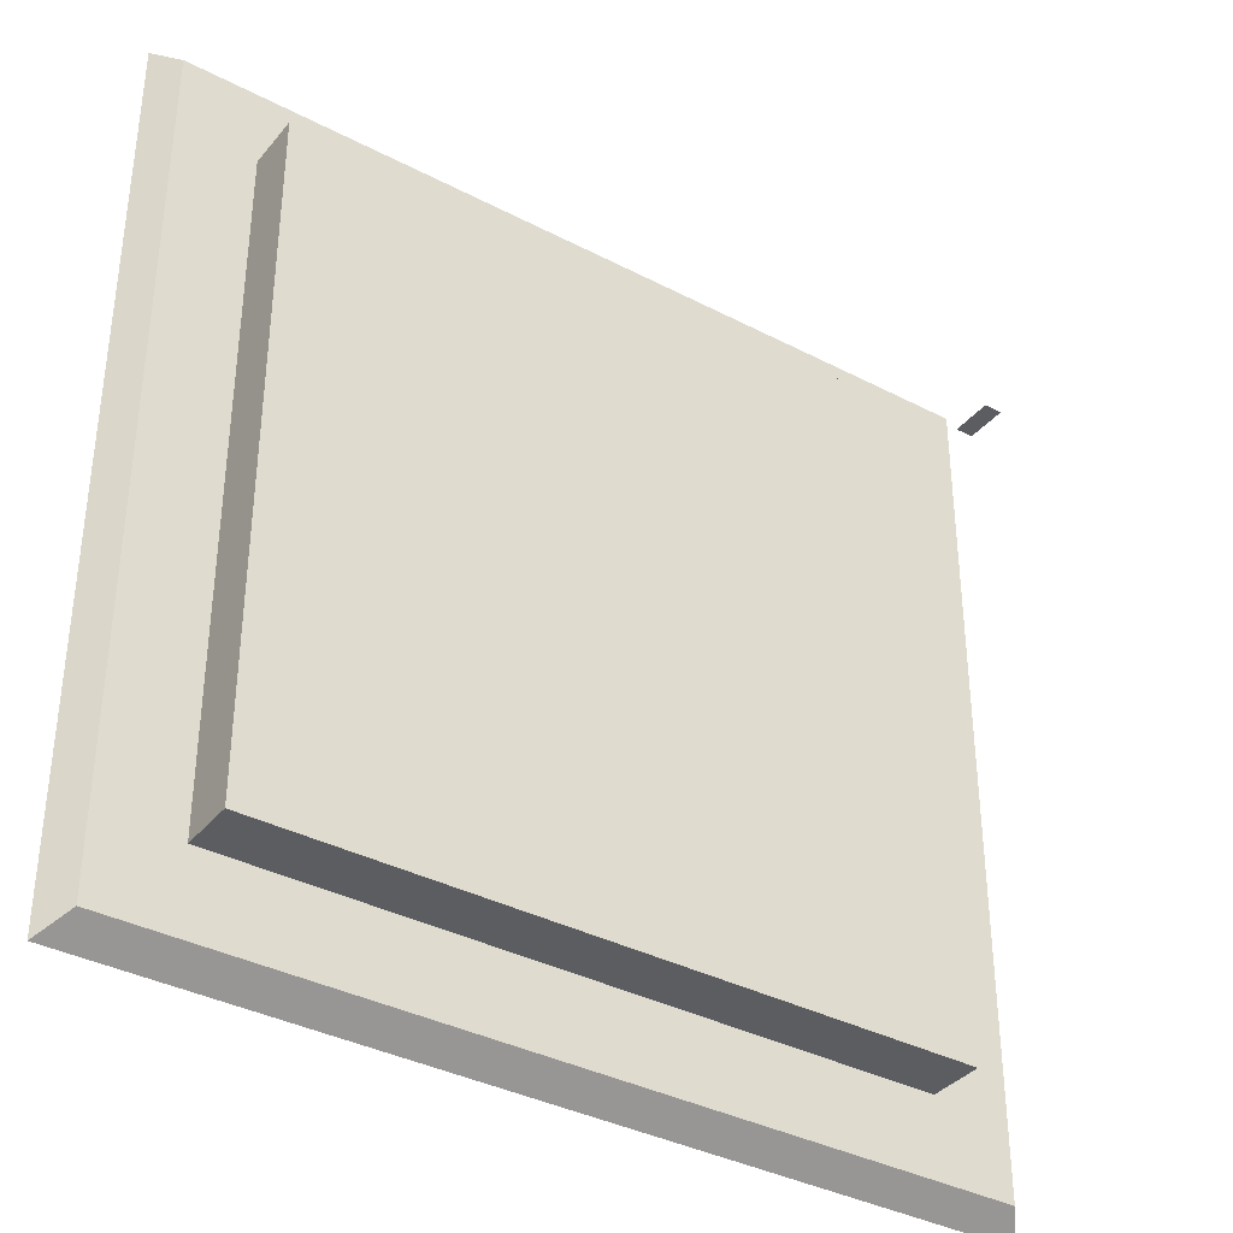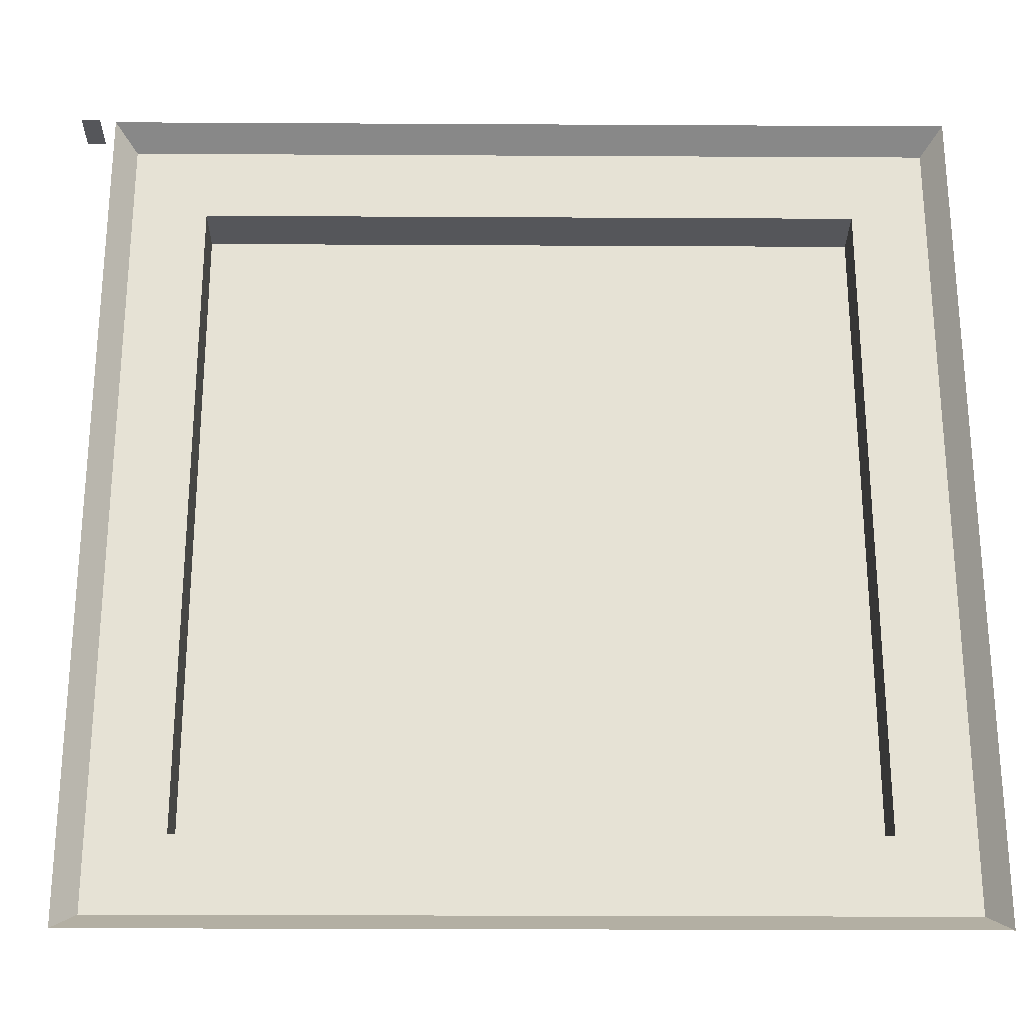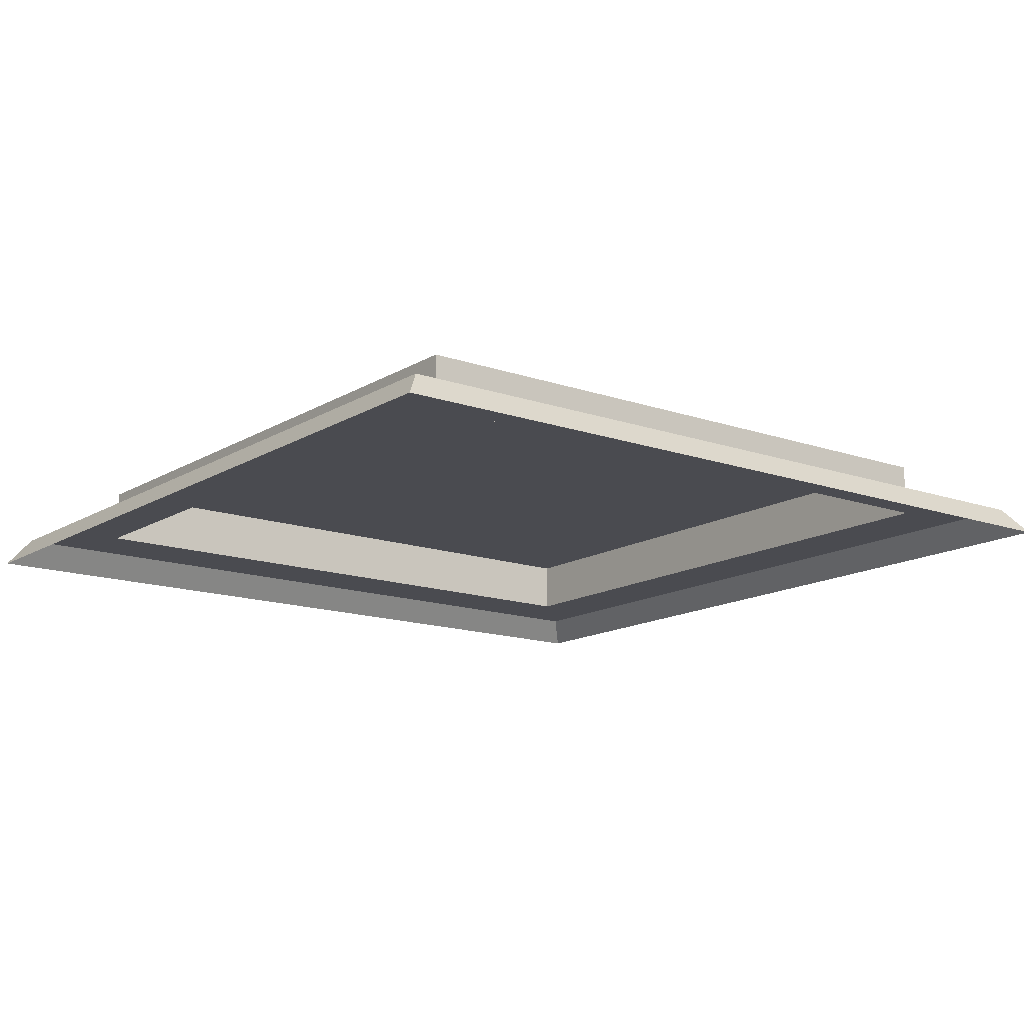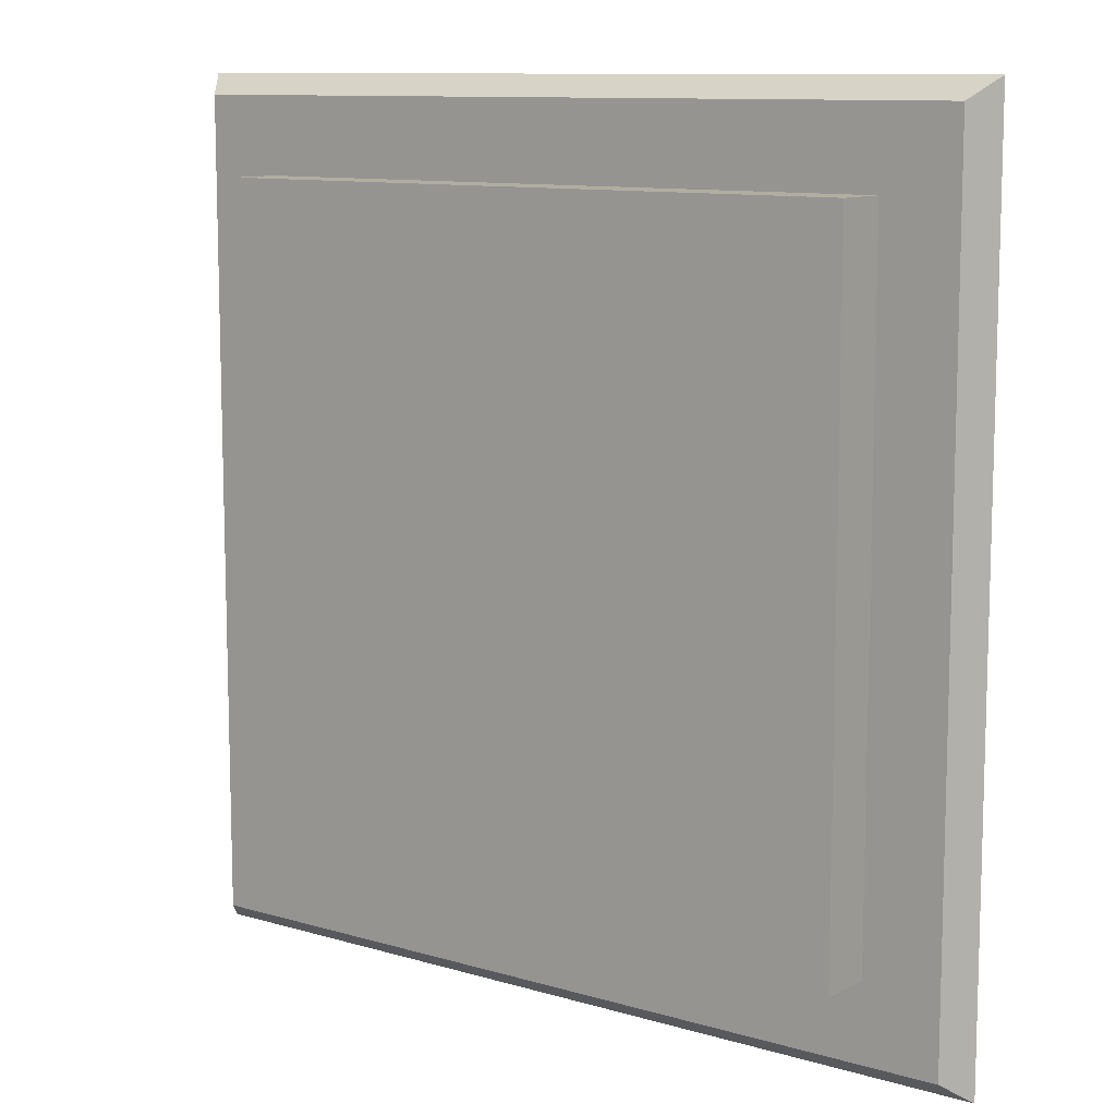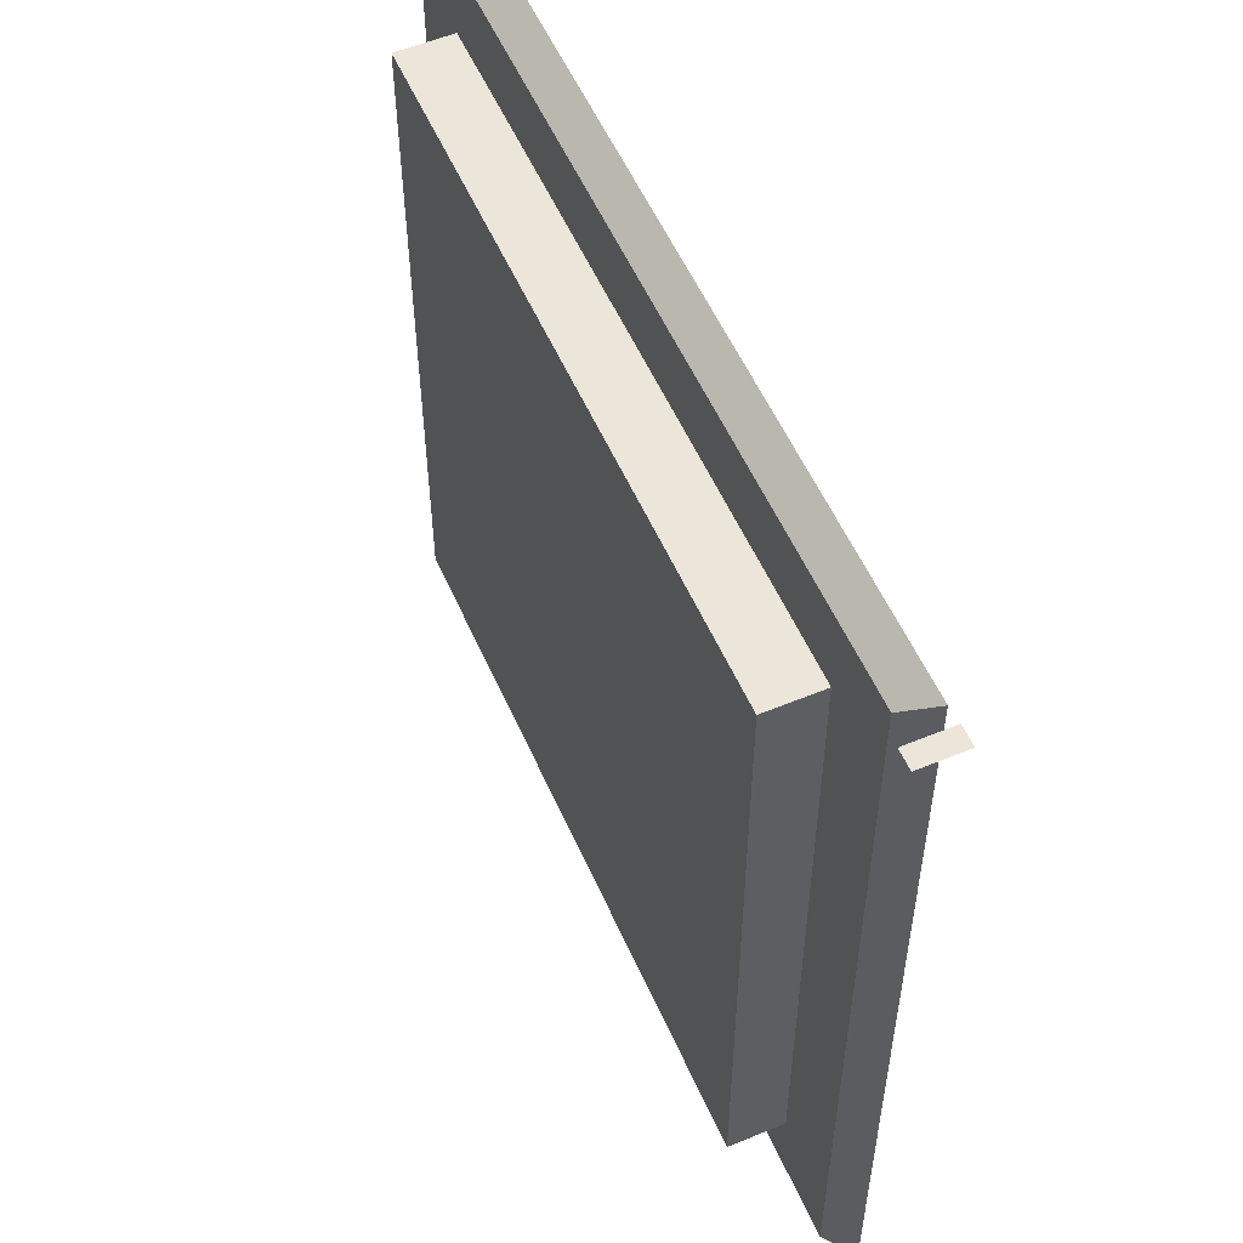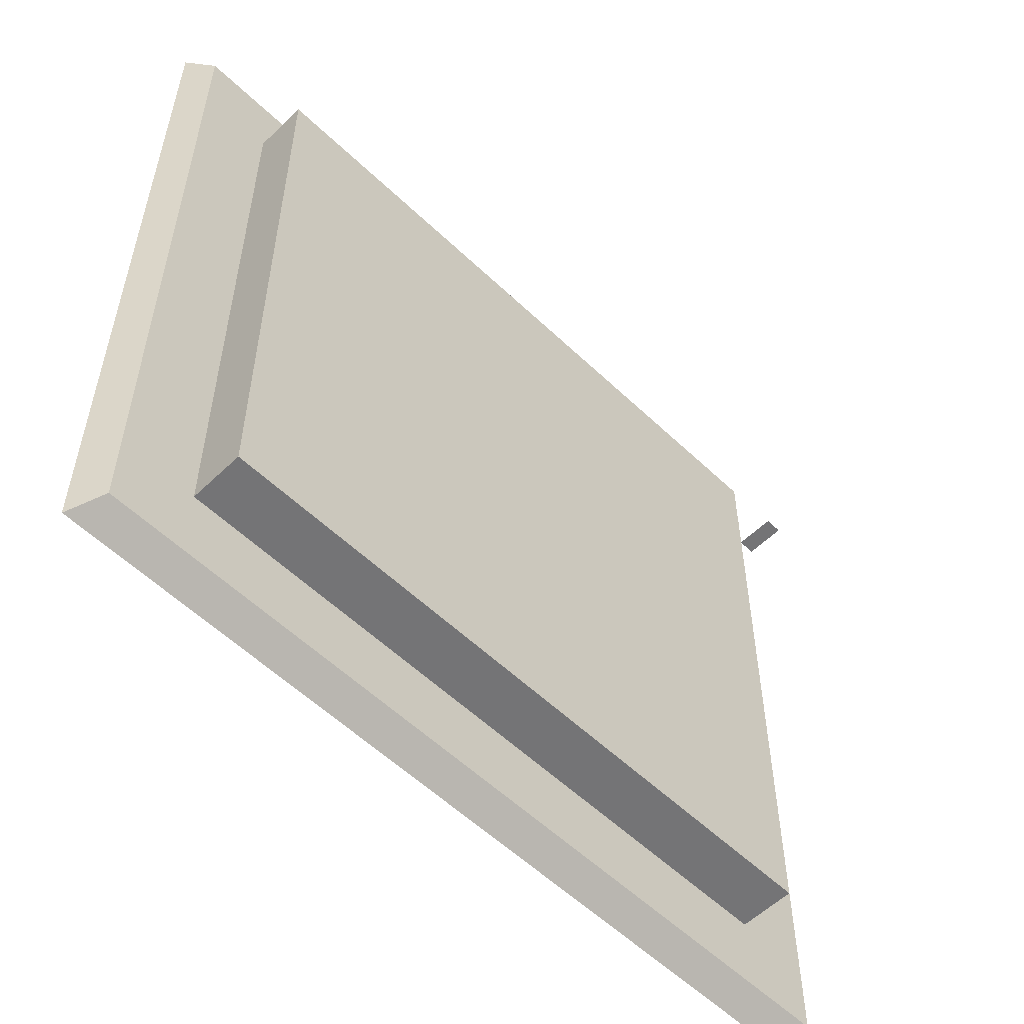
<metadata>
{"format":"obj","ext":"obj","renderer":"f3d","projection":"perspective","resolution":1024,"background":"white","views":[{"elev":-36.6,"azim":145.8,"up":"+Z"},{"elev":-25.8,"azim":-0.5,"up":"+Z"},{"elev":-14.4,"azim":-127.5,"up":"+Y"},{"elev":10.4,"azim":-143.0,"up":"+Z"},{"elev":55.2,"azim":-113.6,"up":"+Z"},{"elev":-56.3,"azim":135.1,"up":"+Z"}]}
</metadata>
<code>
g Mesh1 Model
v 31.5 0 -0
v 30.75 1 -0.75
v 0.75 1 -0.75
v 0 0 -0
f 1 2 3 4
v 31.5 0 -31.5
v 30.75 1 -30.75
f 5 6 2 1
v 0 0 -31.5
v 0.75 1 -30.75
f 7 8 6 5
f 4 3 8 7
v 3.538 1 -27.96
f 9 8 3
f 8 9 6
v 27.96 1 -27.96
f 6 9 10
v 3.538 3 -27.96
v 27.96 3 -27.96
f 11 12 10 9
v 3.538 3 -3.538
v 27.96 3 -3.538
f 12 11 13 14
v 3.538 1 -3.538
f 13 11 9 15
f 9 3 15
f 2 15 3
v 27.96 1 -3.538
f 15 2 16
f 16 2 10
f 6 10 2
f 12 14 16 10
f 16 14 13 15
g Mesh2 Model
v -1.311 0 0.1153
v -0.6163 0 0.1153
v -0.6163 1.599 0.1153
v -1.311 1.599 0.1153
f 17 18 19 20

</code>
